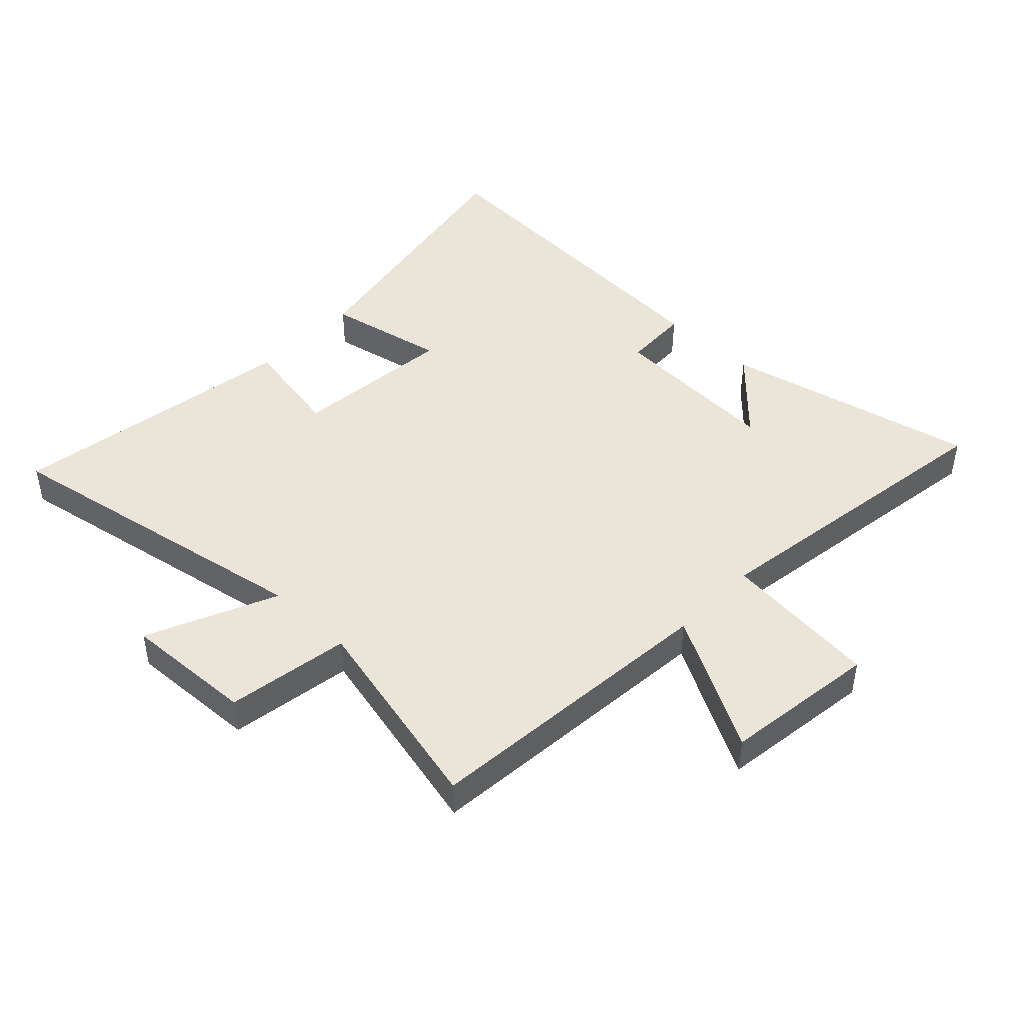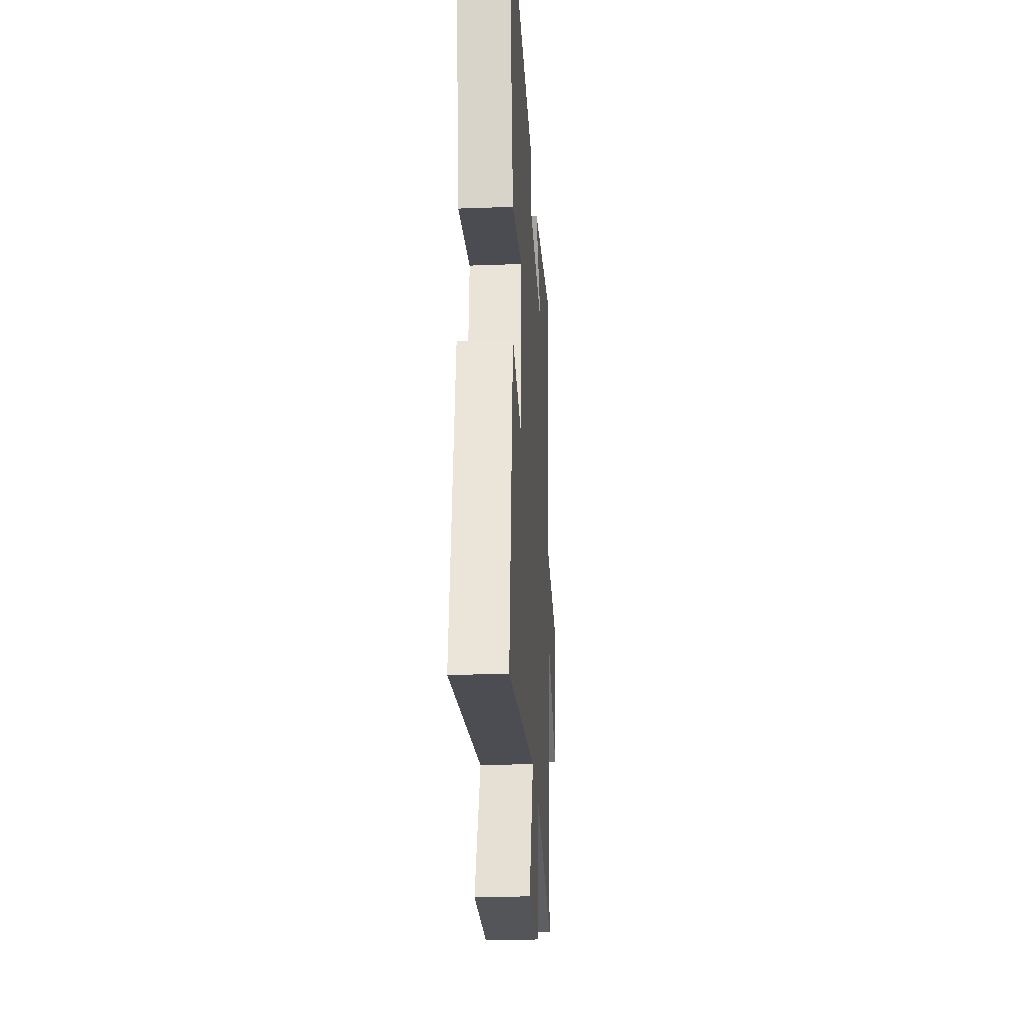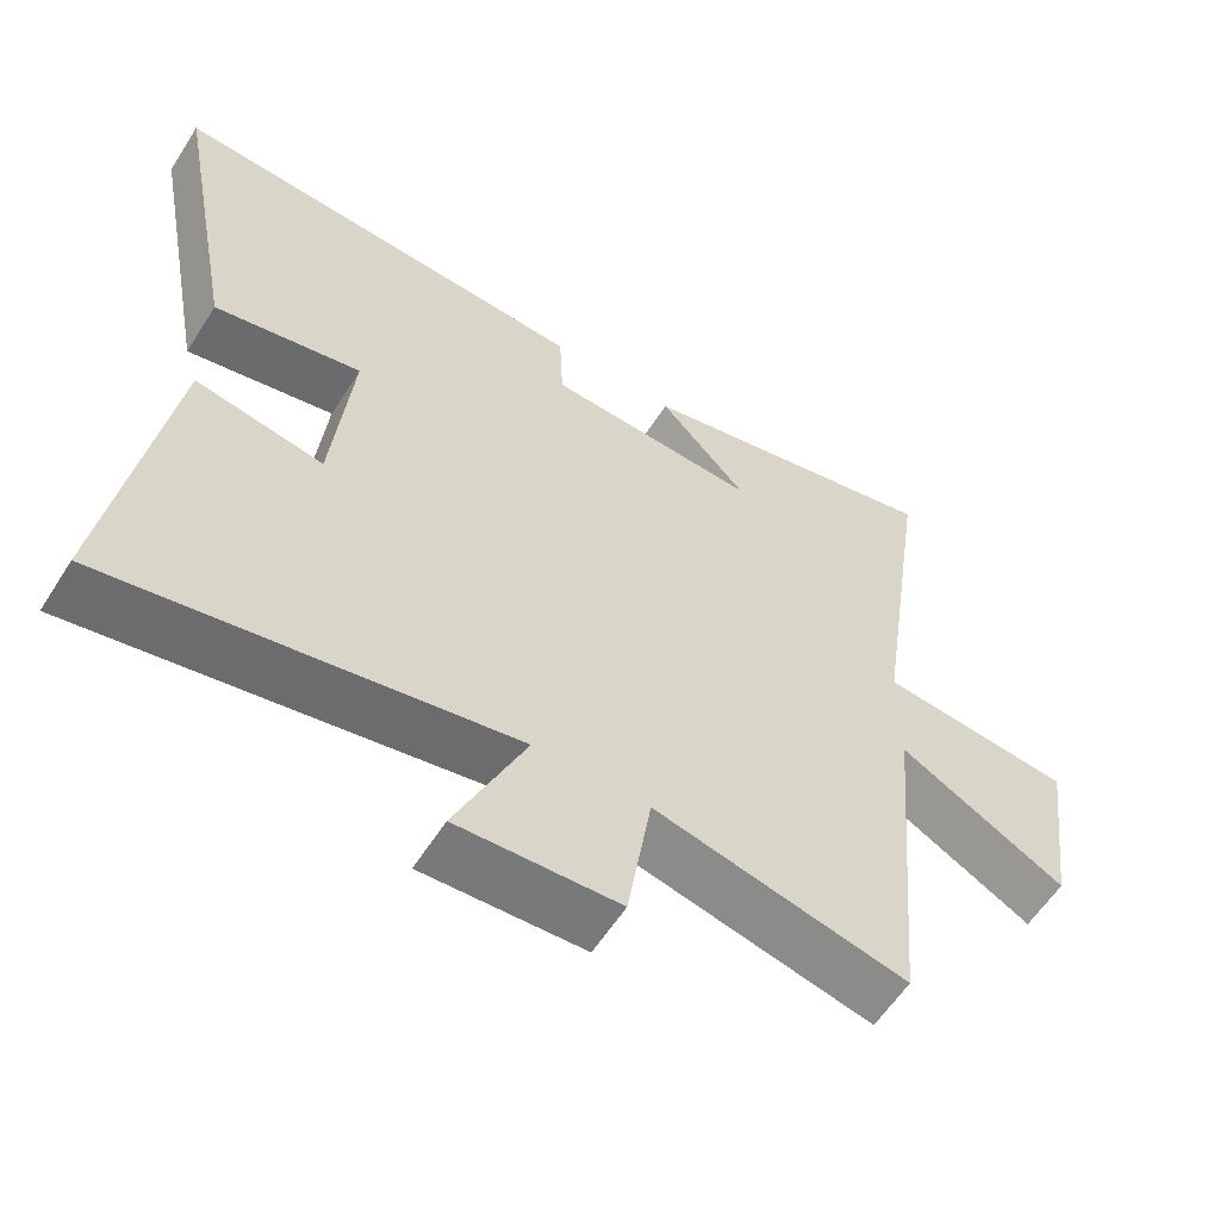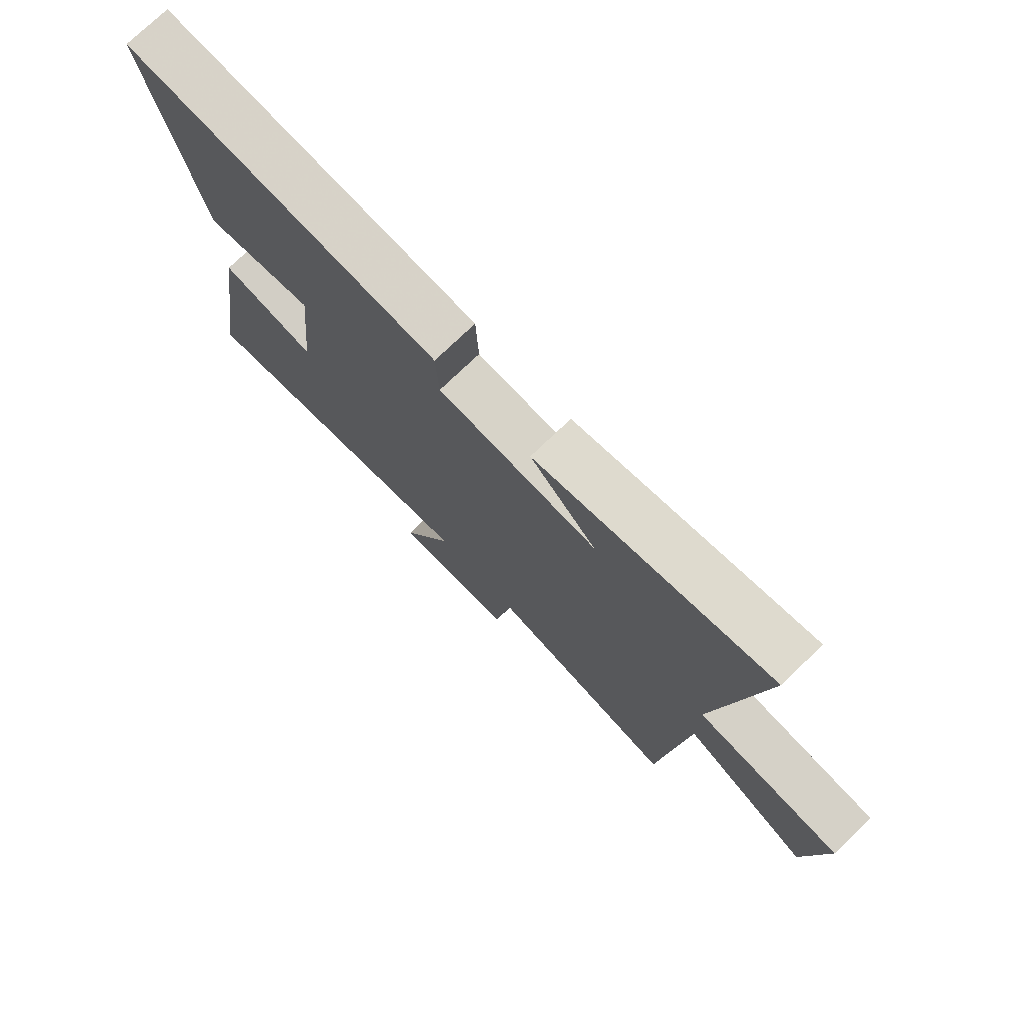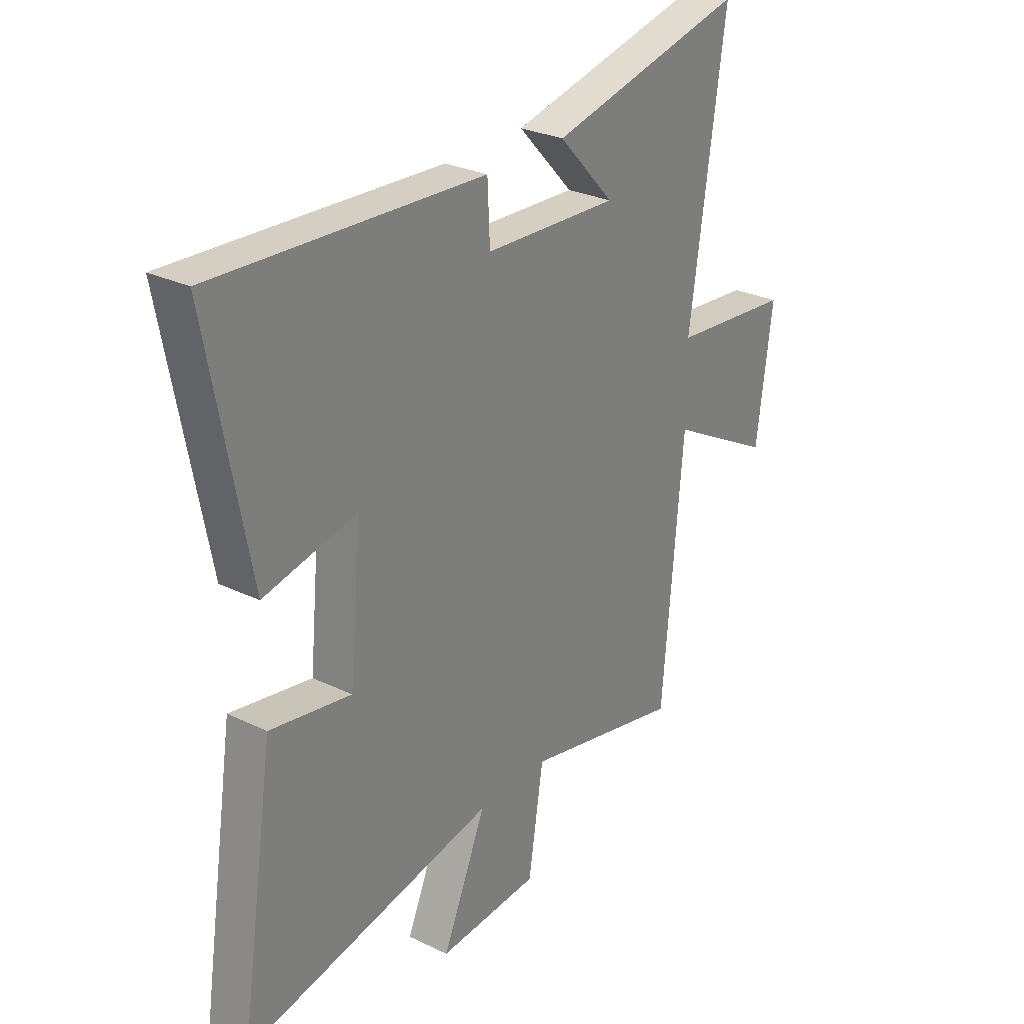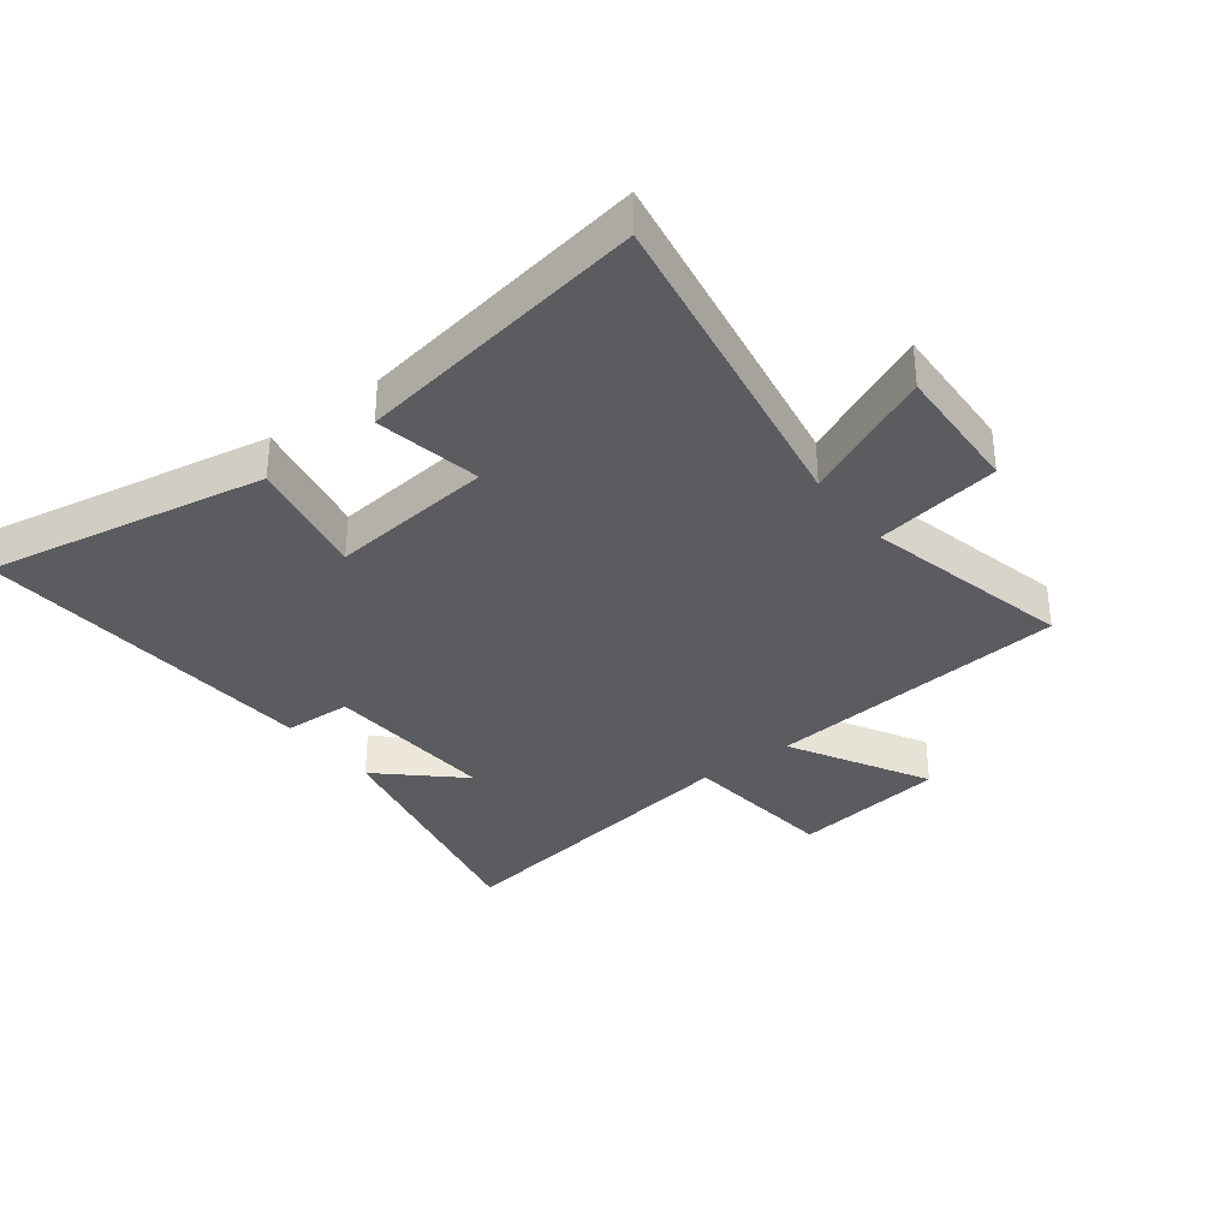
<metadata>
{"format":"obj","ext":"obj","renderer":"f3d","projection":"perspective","resolution":1024,"background":"white","views":[{"elev":45.2,"azim":-136.3,"up":"+Y"},{"elev":-26.8,"azim":93.3,"up":"+Z"},{"elev":-58.9,"azim":147.7,"up":"+Z"},{"elev":75.5,"azim":-133.8,"up":"+Z"},{"elev":28.2,"azim":126.1,"up":"+Z"},{"elev":-34.2,"azim":127.7,"up":"+Y"}]}
</metadata>
<code>
v 0.575 0.07 -0.598
v 0.037 0.07 -0.5
v 0.131 0.07 -0.714
v -0.085 0.07 -0.704
v -0.117 0.07 -0.5
v -0.456 0.07 -0.579
v -0.5 0.07 -0.081
v -0.725 0.07 -0.204
v -0.759 0.07 0.05
v -0.5 0.07 0.077
v -0.576 0.07 0.594
v -0.155 0.07 0.5
v -0.274 0.07 0.373
v 0.012 0.07 0.389
v 0.017 0.07 0.5
v 0.587 0.07 0.536
v 0.5 0.07 0.079
v 0.302 0.07 0.119
v 0.328 0.07 -0.149
v 0.5 0.07 -0.117
v 0.575 0 -0.598
v 0.037 0 -0.5
v 0.131 0 -0.714
v -0.085 0 -0.704
v -0.117 0 -0.5
v -0.456 0 -0.579
v -0.5 0 -0.081
v -0.725 0 -0.204
v -0.759 0 0.05
v -0.5 0 0.077
v -0.576 0 0.594
v -0.155 0 0.5
v -0.274 0 0.373
v 0.012 0 0.389
v 0.017 0 0.5
v 0.587 0 0.536
v 0.5 0 0.079
v 0.302 0 0.119
v 0.328 0 -0.149
v 0.5 0 -0.117
f 19 20 1 2
f 18 19 2
f 16 17 18
f 15 16 18
f 14 15 18
f 13 14 18 2
f 11 12 13
f 10 11 13 2
f 7 8 9 10
f 5 6 7 10
f 5 10 2 3
f 3 4 5
f 22 21 40 39
f 22 39 38
f 38 37 36
f 38 36 35
f 38 35 34
f 22 38 34 33
f 33 32 31
f 22 33 31 30
f 30 29 28 27
f 30 27 26 25
f 23 22 30 25
f 25 24 23
f 1 21 22 2
f 2 22 23 3
f 3 23 24 4
f 4 24 25 5
f 5 25 26 6
f 6 26 27 7
f 7 27 28 8
f 8 28 29 9
f 9 29 30 10
f 10 30 31 11
f 11 31 32 12
f 12 32 33 13
f 13 33 34 14
f 14 34 35 15
f 15 35 36 16
f 16 36 37 17
f 17 37 38 18
f 18 38 39 19
f 19 39 40 20
f 20 40 21 1

</code>
